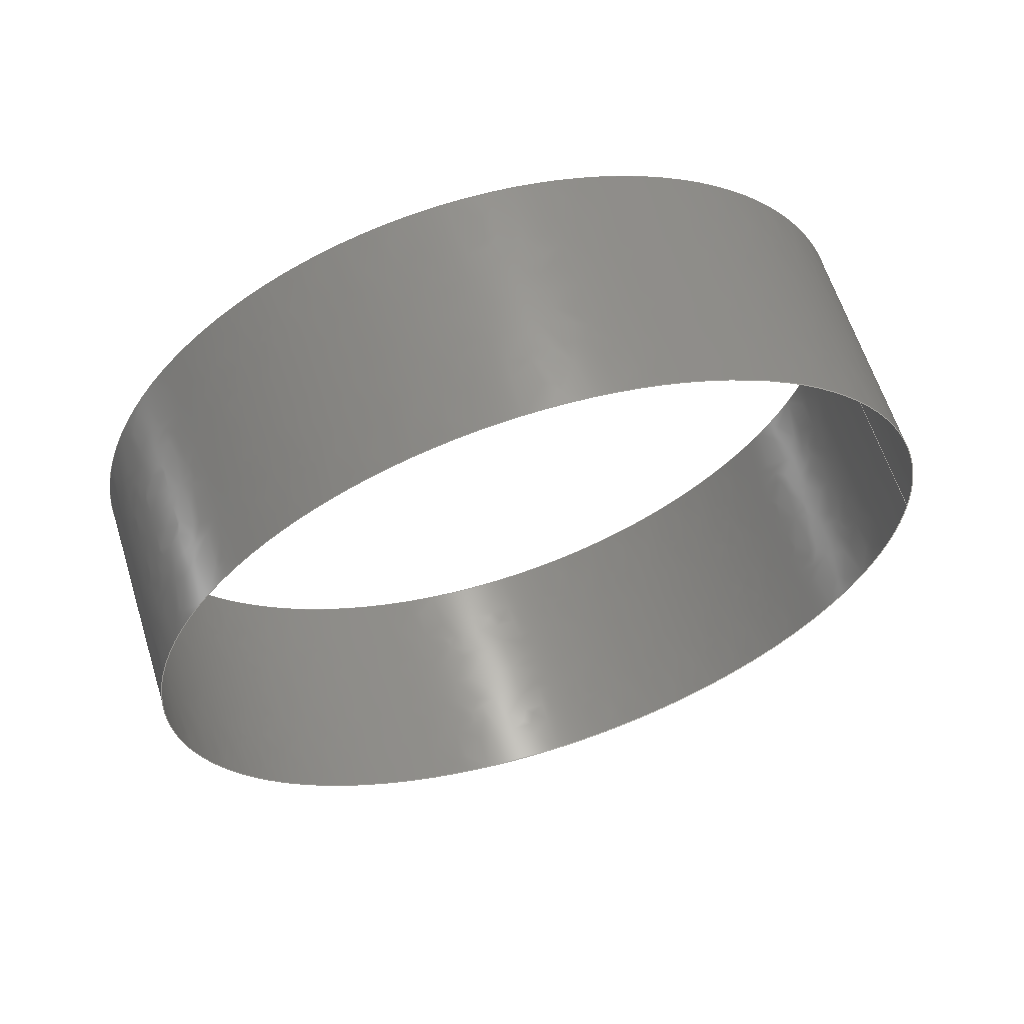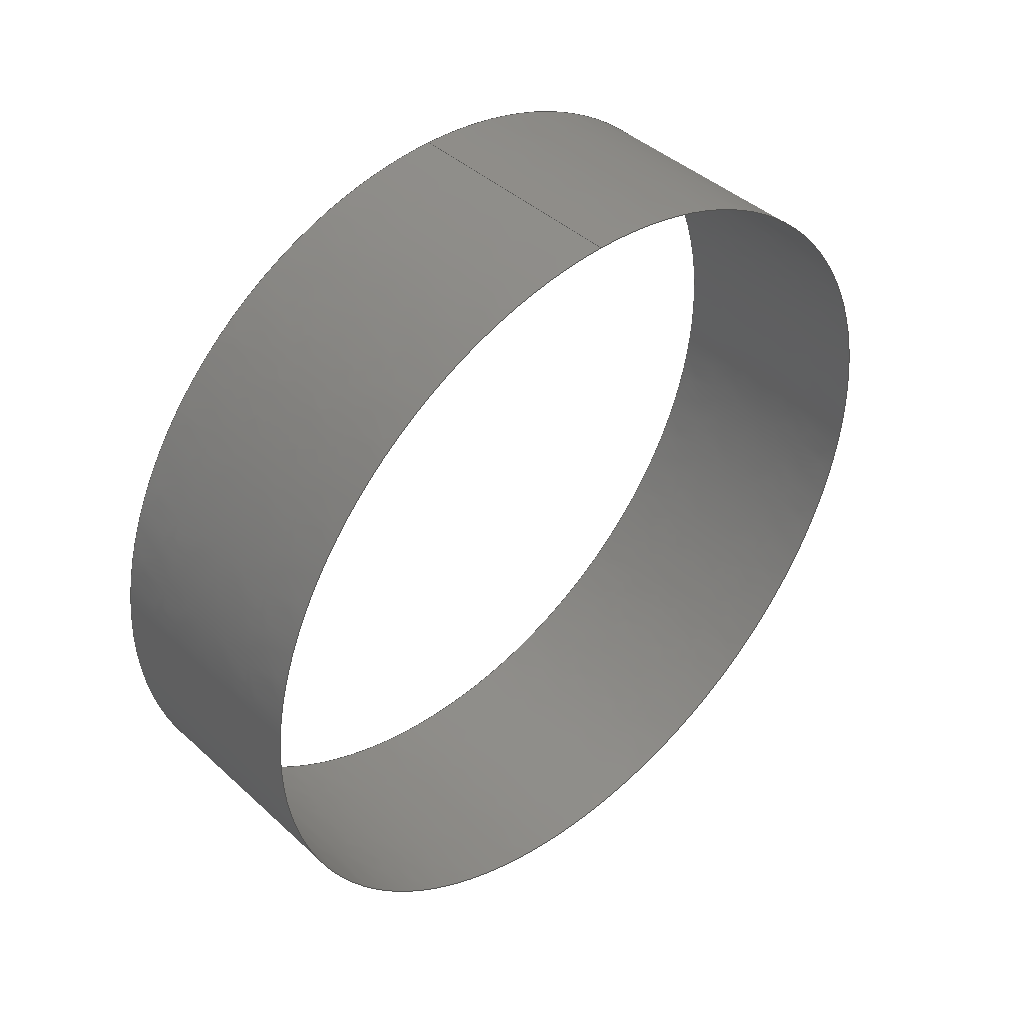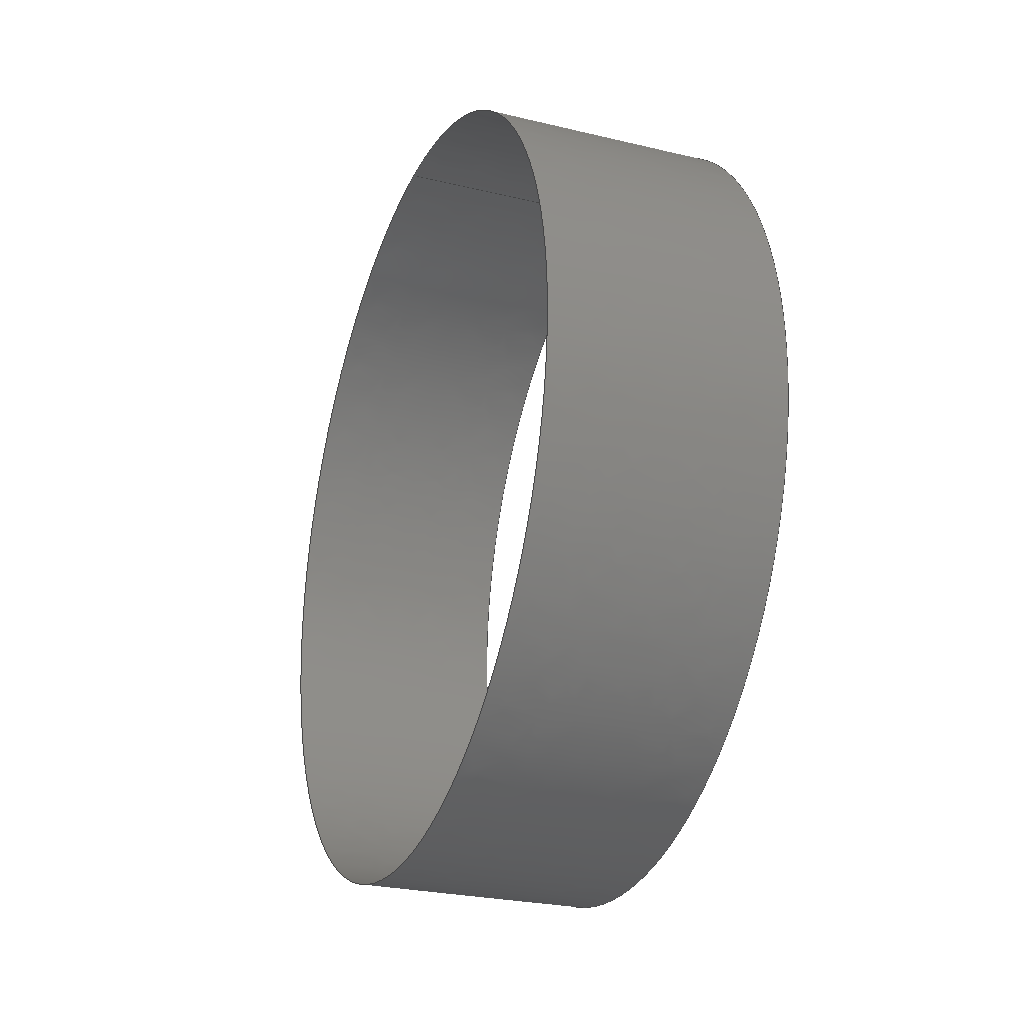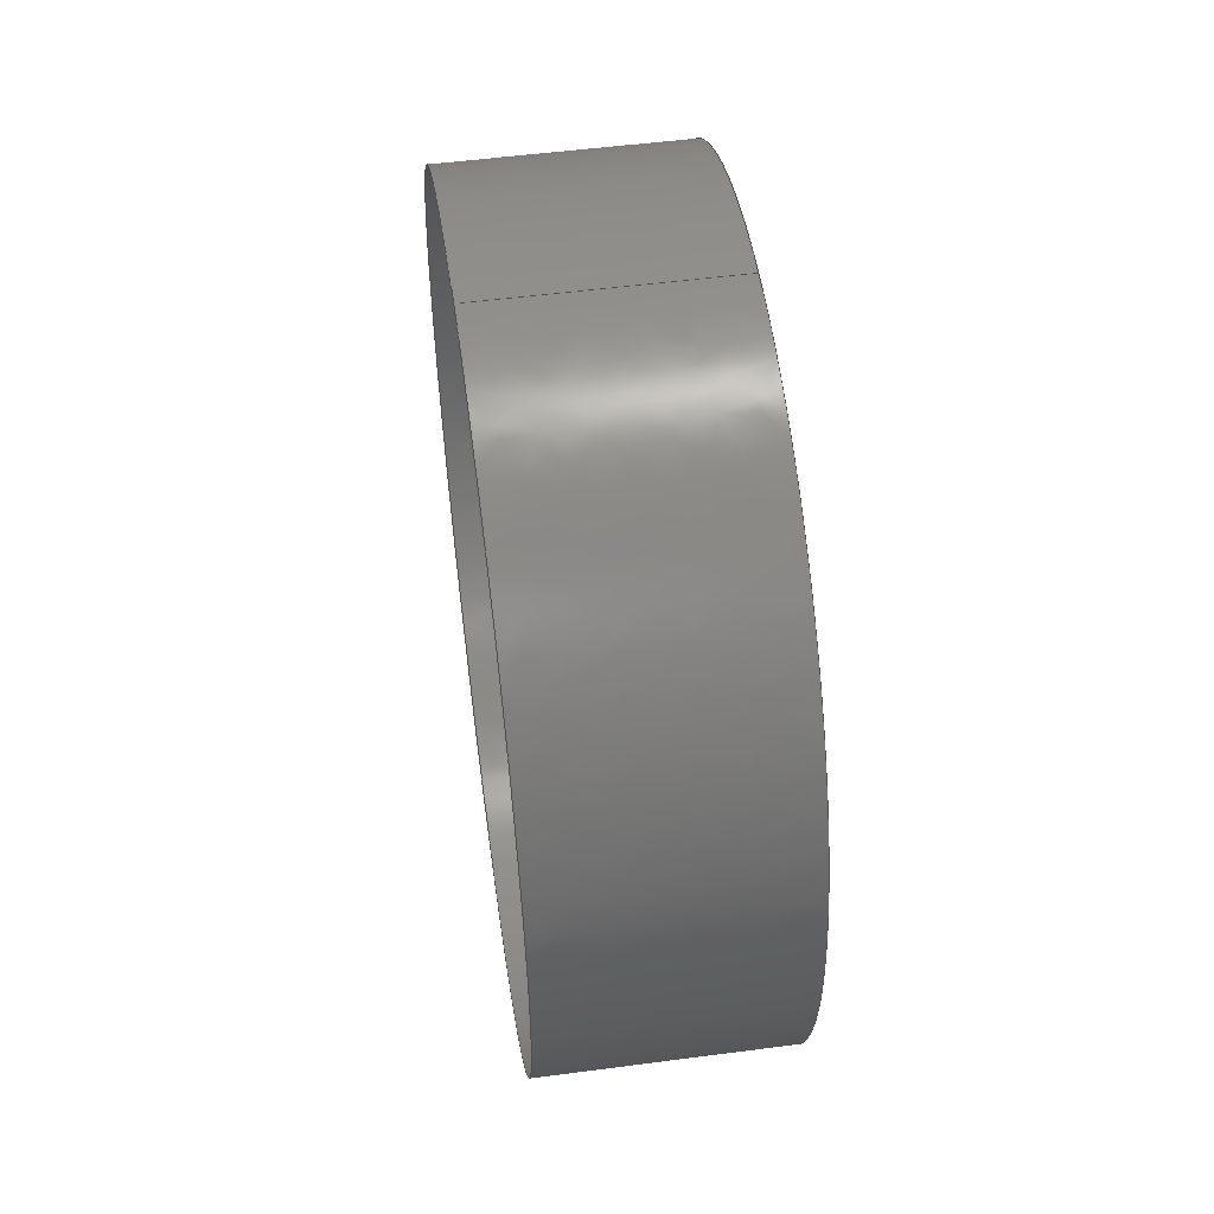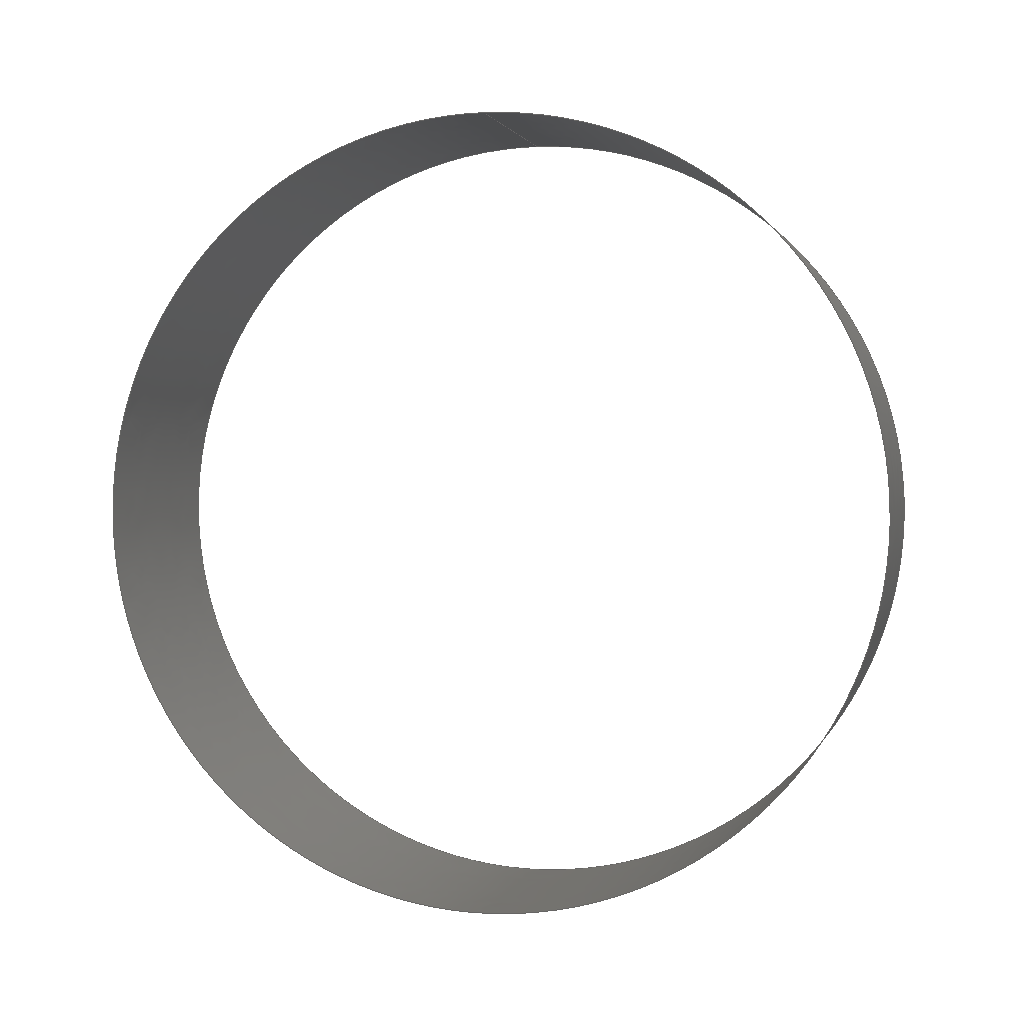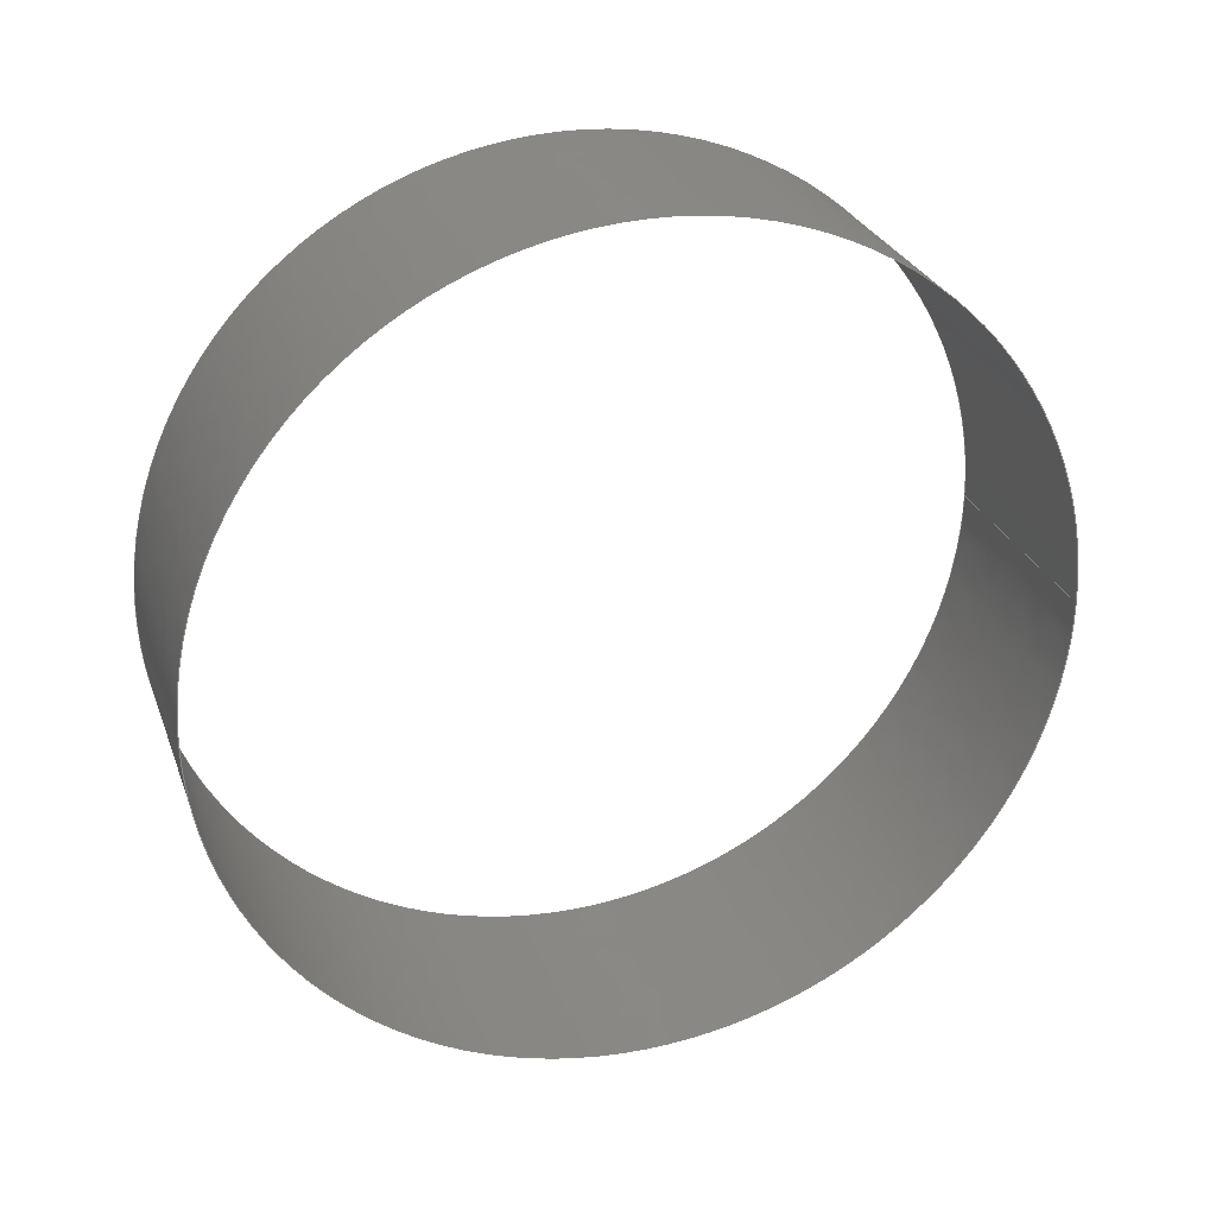
<metadata>
{"format":"iges","ext":"igs","renderer":"f3d","projection":"perspective","resolution":1024,"background":"white","views":[{"elev":61.8,"azim":72.6,"up":"+Z"},{"elev":42.6,"azim":-132.8,"up":"+Y"},{"elev":-26.4,"azim":159.4,"up":"+Y"},{"elev":52.7,"azim":172.0,"up":"+Y"},{"elev":1.4,"azim":-76.3,"up":"+Y"},{"elev":27.8,"azim":72.3,"up":"+Z"}]}
</metadata>
<code>

IGES obtained from Nurbs toolbox.
See <http://octave.sourceforge.net/nurbs/>.

1H,,1H;,13HNurbs toolbox,15Hv6_orig_164igs,12HOctave Nurbs,8Hnrb2iges,
32,75,6,75,15,17HNurbs from Octave,1,6,1HM,1000,1,10H20200.27,
1e-06,1e+04,12HJacopo Corno,19HGSCE - TU Darmstadt,3,0;
     128       1       0       0       0       0       0       0       0
     128       0       0      21       0                               0
128,8,2,2,2,0,0,0,0,0,0,0,0,0.25,             1
0.25,0.5,0.5,0.75,0.75,1,1,        1
1,0,0,0,1,1,1,        1
1,0.7071,1,0.7071,1,0.7071,1,        1
0.7071,1,1,0.7071,1,0.7071,1,        1
0.7071,1,0.7071,1,1,0.7071,1,        1
0.7071,1,0.7071,1,0.7071,1,0.23,        1
0.128,0,0.23,0.128,0.128,0.23,0,        1
0.128,0.23,-0.128,0.128,0.23,-0.128,               1
0,0.23,-0.128,-0.128,0.23,-0,              1
-0.128,0.23,0.128,-0.128,0.23,0.128,               1
-0,0.2675,0.128,0,0.2675,0.128,0.128,       1
0.2675,0,0.128,0.2675,-0.128,0.128,0.2675,       1
-0.128,0,0.2675,-0.128,-0.128,0.2675,              1
-0,-0.128,0.2675,0.128,-0.128,0.2675,              1
0.128,-0,0.305,0.128,0,0.305,0.128,       1
0.128,0.305,0,0.128,0.305,-0.128,0.128,       1
0.305,-0.128,0,0.305,-0.128,-0.128,              1
0.305,-0,-0.128,0.305,0.128,-0.128,              1
0.305,0.128,-0,0,1,0,1,       1
0,0;                                                                   1
      4S      3G      2D     21P
</code>
